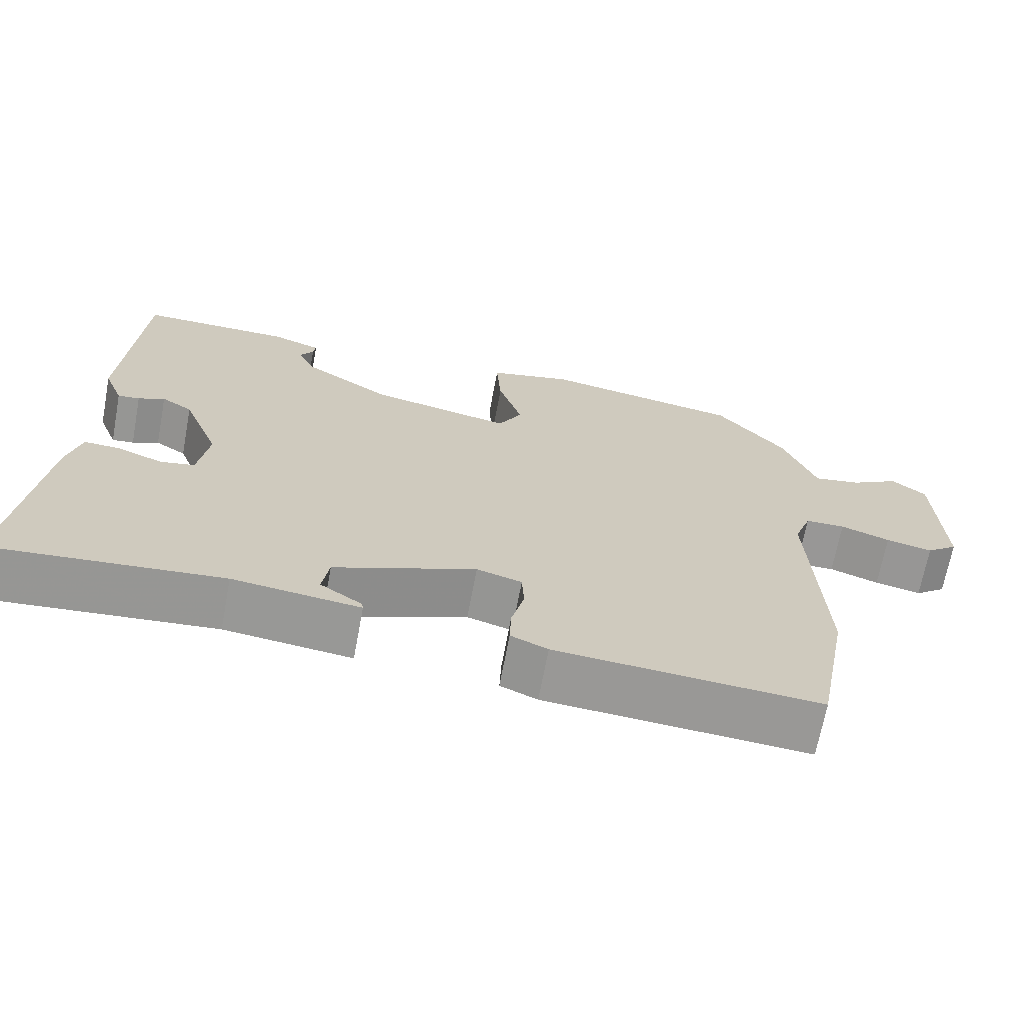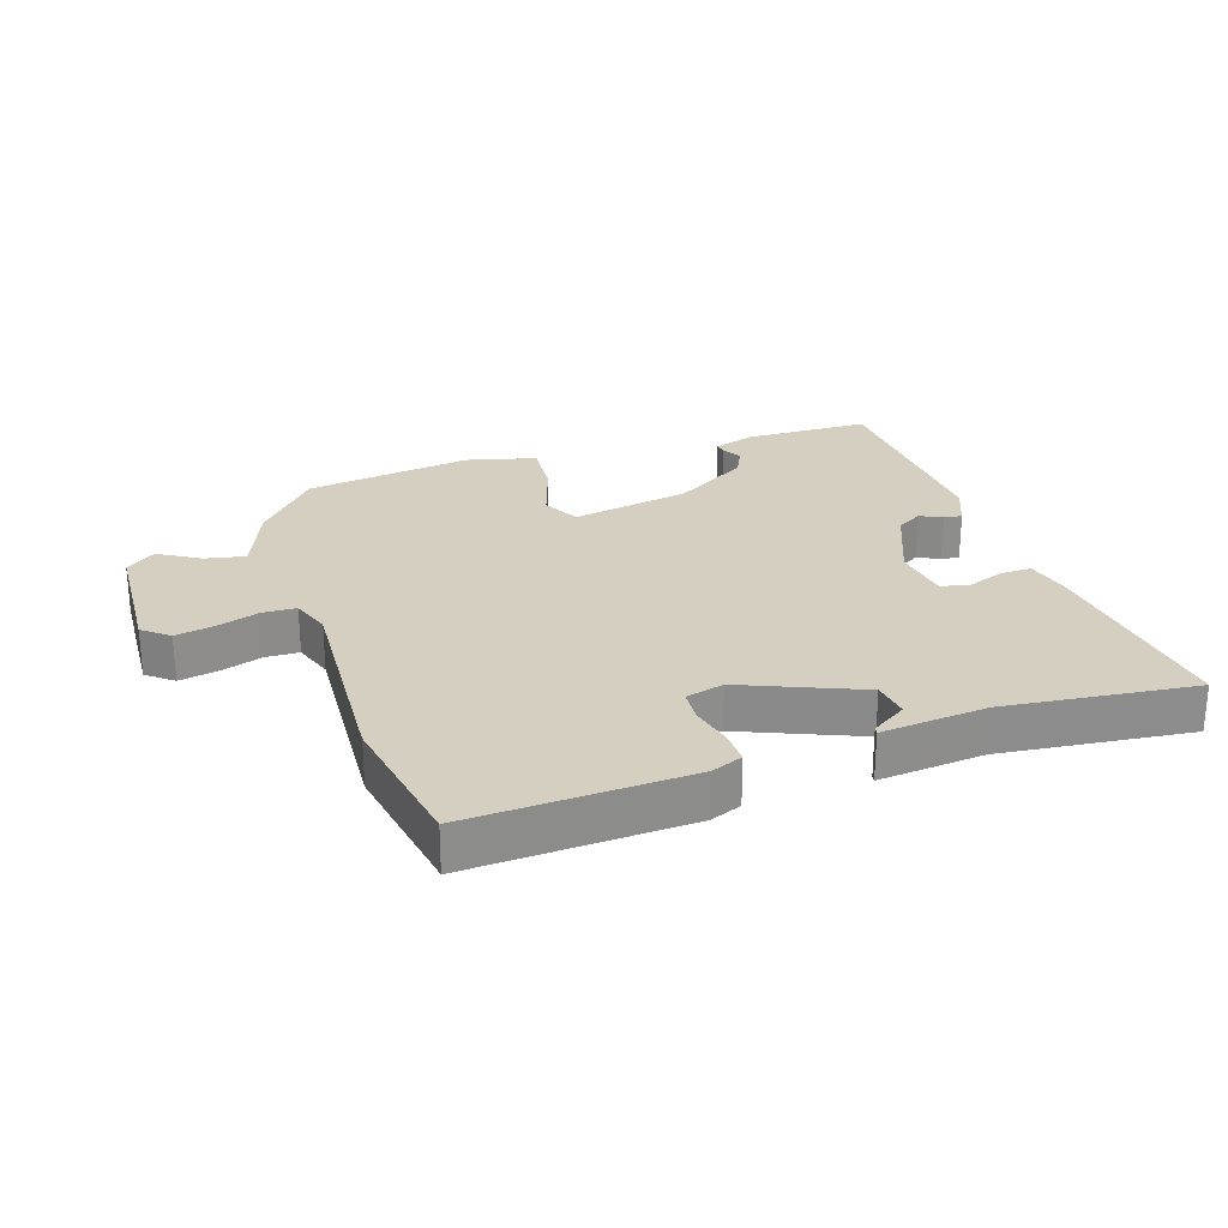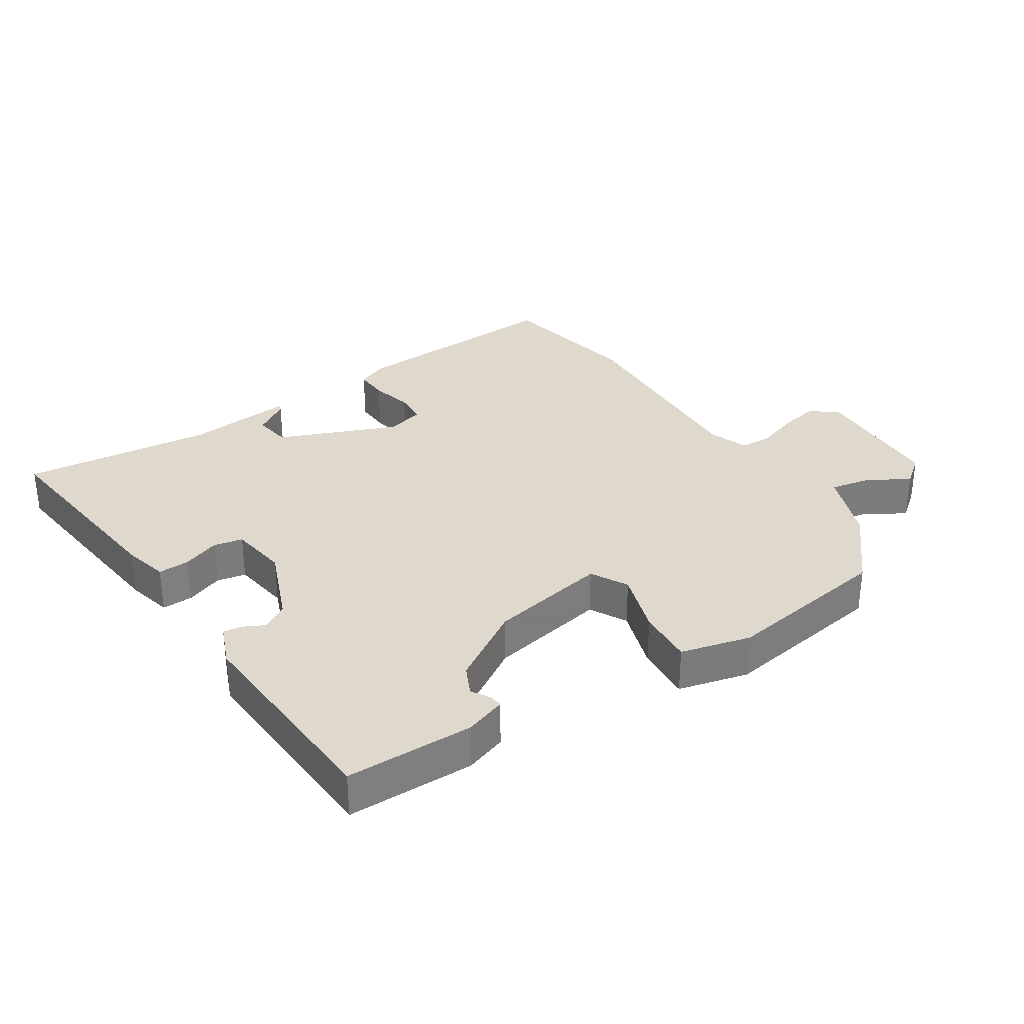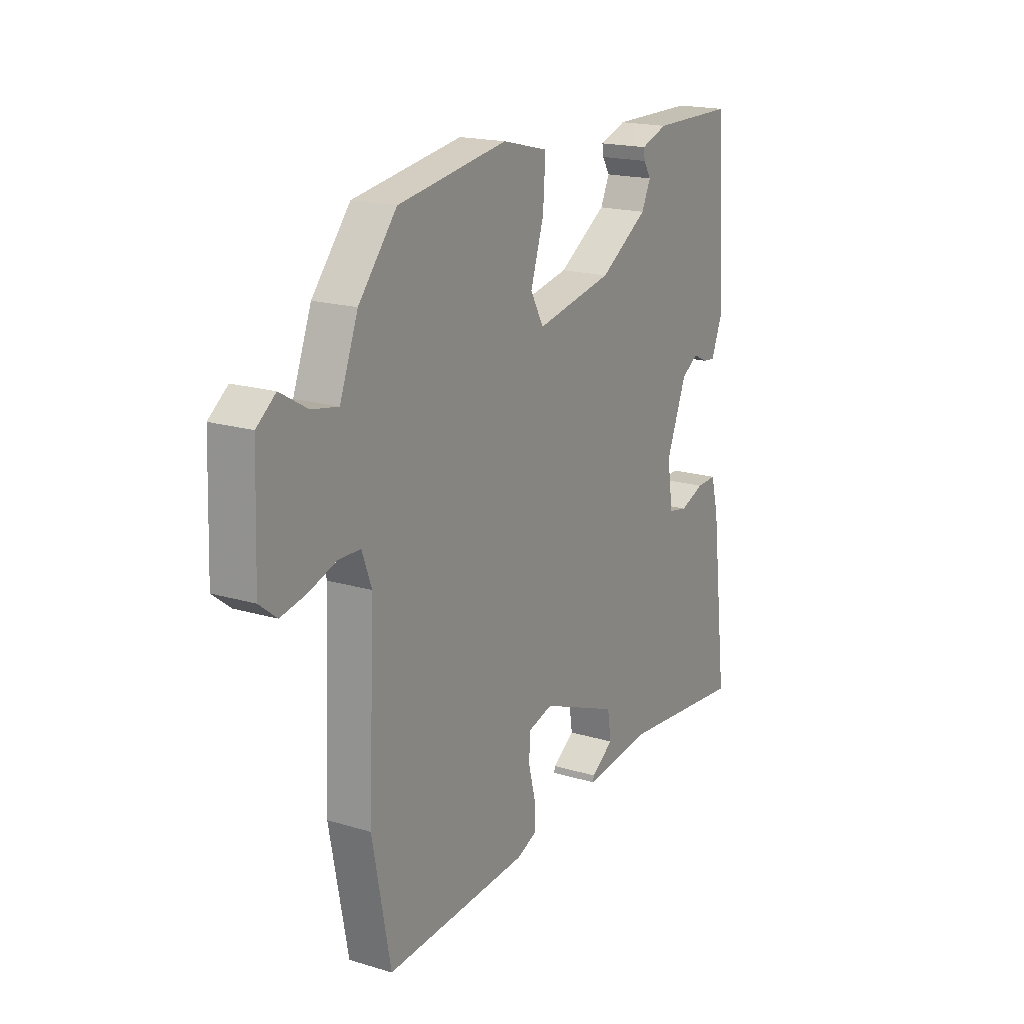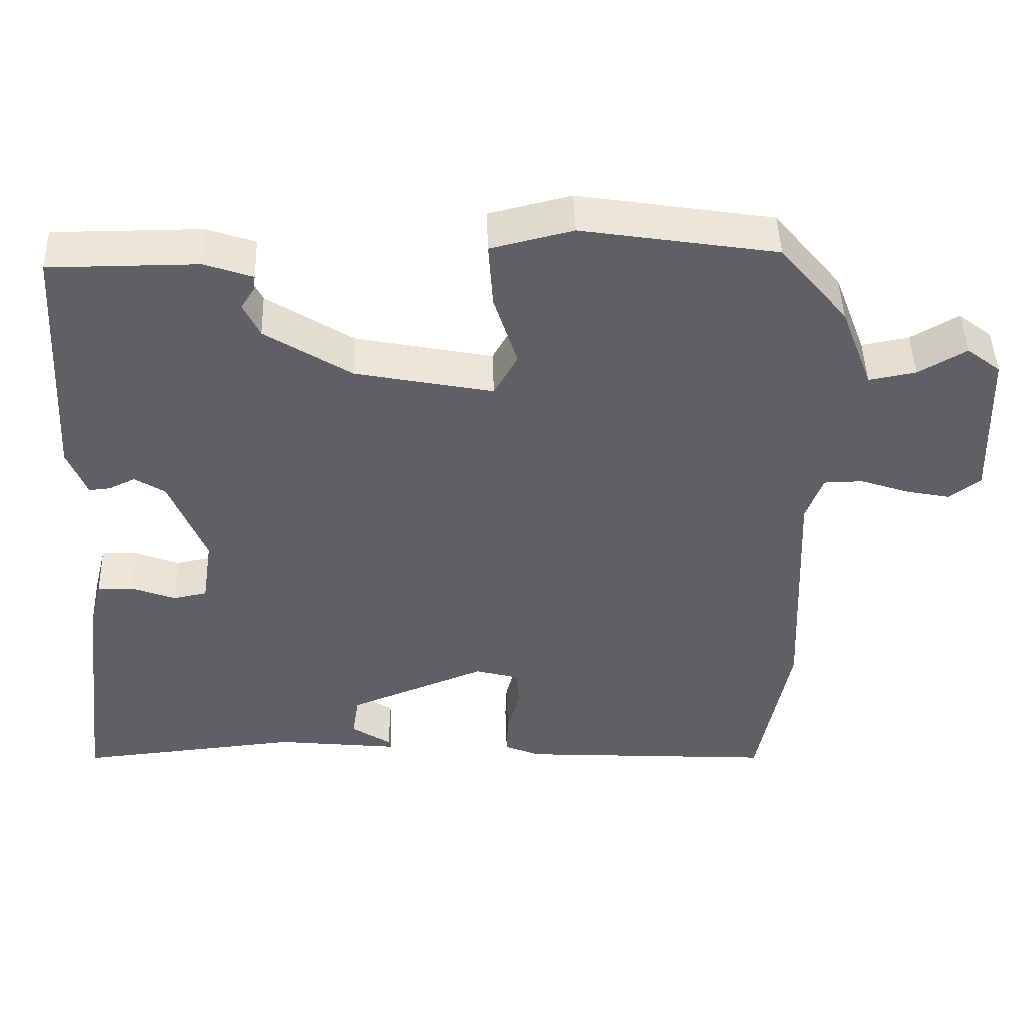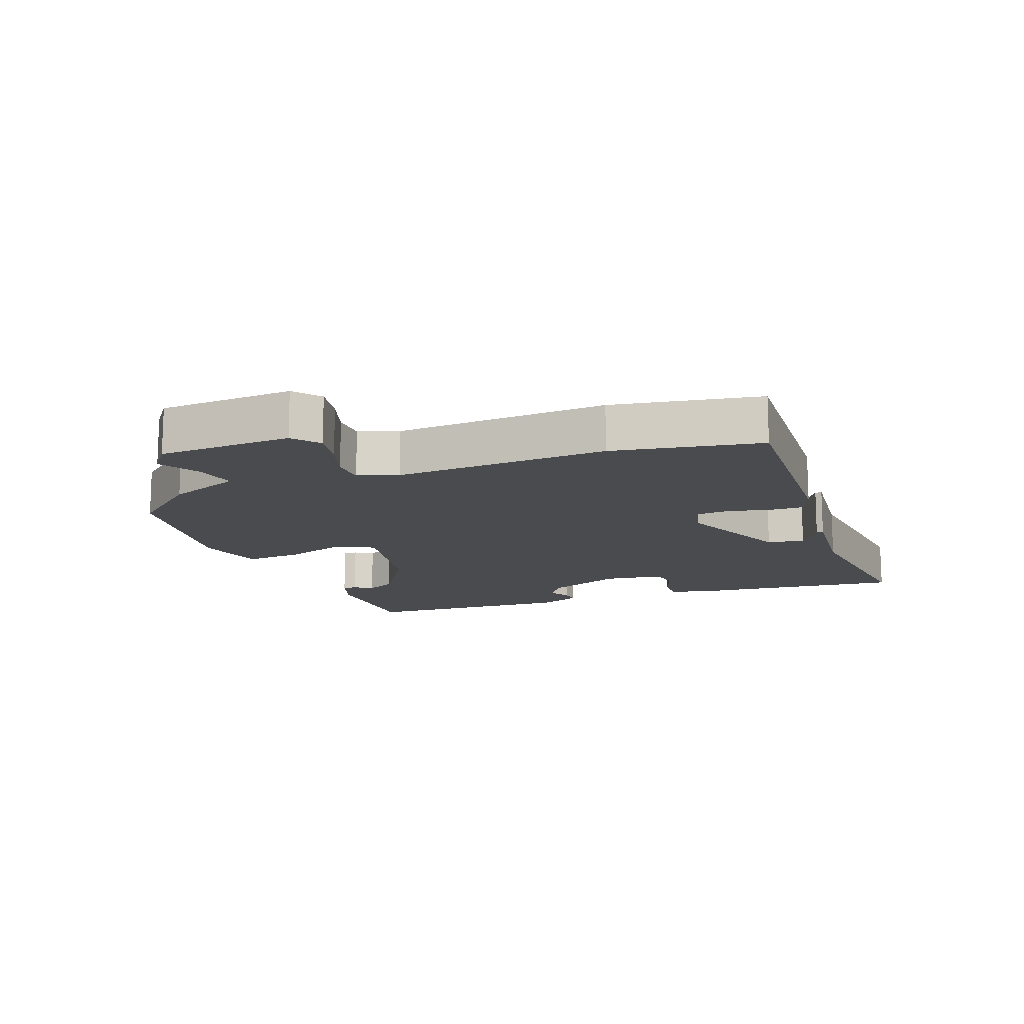
<metadata>
{"format":"obj","ext":"obj","renderer":"f3d","projection":"perspective","resolution":1024,"background":"white","views":[{"elev":-68.4,"azim":-10.6,"up":"+Z"},{"elev":25.9,"azim":162.6,"up":"+Y"},{"elev":31.9,"azim":-32.7,"up":"+Y"},{"elev":18.3,"azim":120.2,"up":"+Z"},{"elev":46.4,"azim":-1.8,"up":"+Z"},{"elev":-13.7,"azim":111.5,"up":"+Y"}]}
</metadata>
<code>
v 0.532 0.07 -0.333
v 0.488 0.07 -0.565
v 0.139 0.07 -0.542
v 0.09 0.07 -0.521
v 0.092 0.07 -0.467
v 0.109 0.07 -0.401
v 0.106 0.07 -0.348
v 0.046 0.07 -0.331
v -0.142 0.07 -0.406
v -0.151 0.07 -0.465
v -0.096 0.07 -0.502
v -0.094 0.07 -0.513
v -0.262 0.07 -0.494
v -0.564 0.07 -0.523
v -0.524 0.07 -0.192
v -0.506 0.07 -0.121
v -0.457 0.07 -0.123
v -0.398 0.07 -0.146
v -0.352 0.07 -0.137
v -0.338 0.07 -0.045
v -0.387 0.07 0.079
v -0.428 0.07 0.105
v -0.463 0.07 0.088
v -0.492 0.07 0.085
v -0.518 0.07 0.151
v -0.497 0.07 0.491
v -0.296 0.07 0.491
v -0.231 0.07 0.468
v -0.234 0.07 0.447
v -0.252 0.07 0.418
v -0.23 0.07 0.371
v -0.113 0.07 0.296
v 0.074 0.07 0.258
v 0.106 0.07 0.316
v 0.074 0.07 0.417
v 0.068 0.07 0.507
v 0.179 0.07 0.534
v 0.444 0.07 0.491
v 0.536 0.07 0.38
v 0.58 0.07 0.264
v 0.644 0.07 0.276
v 0.709 0.07 0.314
v 0.755 0.07 0.278
v 0.763 0.07 0.065
v 0.721 0.07 0.032
v 0.659 0.07 0.045
v 0.593 0.07 0.068
v 0.54 0.07 0.067
v 0.517 0.07 0.004
v 0.532 0 -0.333
v 0.488 0 -0.565
v 0.139 0 -0.542
v 0.09 0 -0.521
v 0.092 0 -0.467
v 0.109 0 -0.401
v 0.106 0 -0.348
v 0.046 0 -0.331
v -0.142 0 -0.406
v -0.151 0 -0.465
v -0.096 0 -0.502
v -0.094 0 -0.513
v -0.262 0 -0.494
v -0.564 0 -0.523
v -0.524 0 -0.192
v -0.506 0 -0.121
v -0.457 0 -0.123
v -0.398 0 -0.146
v -0.352 0 -0.137
v -0.338 0 -0.045
v -0.387 0 0.079
v -0.428 0 0.105
v -0.463 0 0.088
v -0.492 0 0.085
v -0.518 0 0.151
v -0.497 0 0.491
v -0.296 0 0.491
v -0.231 0 0.468
v -0.234 0 0.447
v -0.252 0 0.418
v -0.23 0 0.371
v -0.113 0 0.296
v 0.074 0 0.258
v 0.106 0 0.316
v 0.074 0 0.417
v 0.068 0 0.507
v 0.179 0 0.534
v 0.444 0 0.491
v 0.536 0 0.38
v 0.58 0 0.264
v 0.644 0 0.276
v 0.709 0 0.314
v 0.755 0 0.278
v 0.763 0 0.065
v 0.721 0 0.032
v 0.659 0 0.045
v 0.593 0 0.068
v 0.54 0 0.067
v 0.517 0 0.004
f 45 46 47
f 44 45 47
f 43 44 47
f 42 43 47
f 41 42 47
f 40 41 47 48
f 40 48 49
f 39 40 49
f 38 39 49
f 37 38 49
f 36 37 49
f 35 36 49
f 34 35 49
f 28 29 30
f 27 28 30
f 26 27 30
f 25 26 30
f 24 25 30
f 23 24 30
f 22 23 30 31
f 21 22 31 32
f 16 17 18
f 15 16 18
f 14 15 18
f 13 14 18
f 13 18 19
f 10 11 12 13
f 13 19 20
f 10 13 20
f 9 10 20
f 4 5 6
f 3 4 6
f 2 3 6
f 1 2 6
f 49 1 6
f 49 6 7
f 34 49 7
f 33 34 7
f 21 32 33
f 20 21 33
f 9 20 33
f 8 9 33
f 7 8 33
f 96 95 94
f 96 94 93
f 96 93 92
f 96 92 91
f 96 91 90
f 97 96 90 89
f 98 97 89
f 98 89 88
f 98 88 87
f 98 87 86
f 98 86 85
f 98 85 84
f 98 84 83
f 79 78 77
f 79 77 76
f 79 76 75
f 79 75 74
f 79 74 73
f 79 73 72
f 80 79 72 71
f 81 80 71 70
f 67 66 65
f 67 65 64
f 67 64 63
f 67 63 62
f 68 67 62
f 62 61 60 59
f 69 68 62
f 69 62 59
f 69 59 58
f 55 54 53
f 55 53 52
f 55 52 51
f 55 51 50
f 55 50 98
f 56 55 98
f 56 98 83
f 56 83 82
f 82 81 70
f 82 70 69
f 82 69 58
f 82 58 57
f 82 57 56
f 1 50 51 2
f 2 51 52 3
f 3 52 53 4
f 4 53 54 5
f 5 54 55 6
f 6 55 56 7
f 7 56 57 8
f 8 57 58 9
f 9 58 59 10
f 10 59 60 11
f 11 60 61 12
f 12 61 62 13
f 13 62 63 14
f 14 63 64 15
f 15 64 65 16
f 16 65 66 17
f 17 66 67 18
f 18 67 68 19
f 19 68 69 20
f 20 69 70 21
f 21 70 71 22
f 22 71 72 23
f 23 72 73 24
f 24 73 74 25
f 25 74 75 26
f 26 75 76 27
f 27 76 77 28
f 28 77 78 29
f 29 78 79 30
f 30 79 80 31
f 31 80 81 32
f 32 81 82 33
f 33 82 83 34
f 34 83 84 35
f 35 84 85 36
f 36 85 86 37
f 37 86 87 38
f 38 87 88 39
f 39 88 89 40
f 40 89 90 41
f 41 90 91 42
f 42 91 92 43
f 43 92 93 44
f 44 93 94 45
f 45 94 95 46
f 46 95 96 47
f 47 96 97 48
f 48 97 98 49
f 49 98 50 1

</code>
